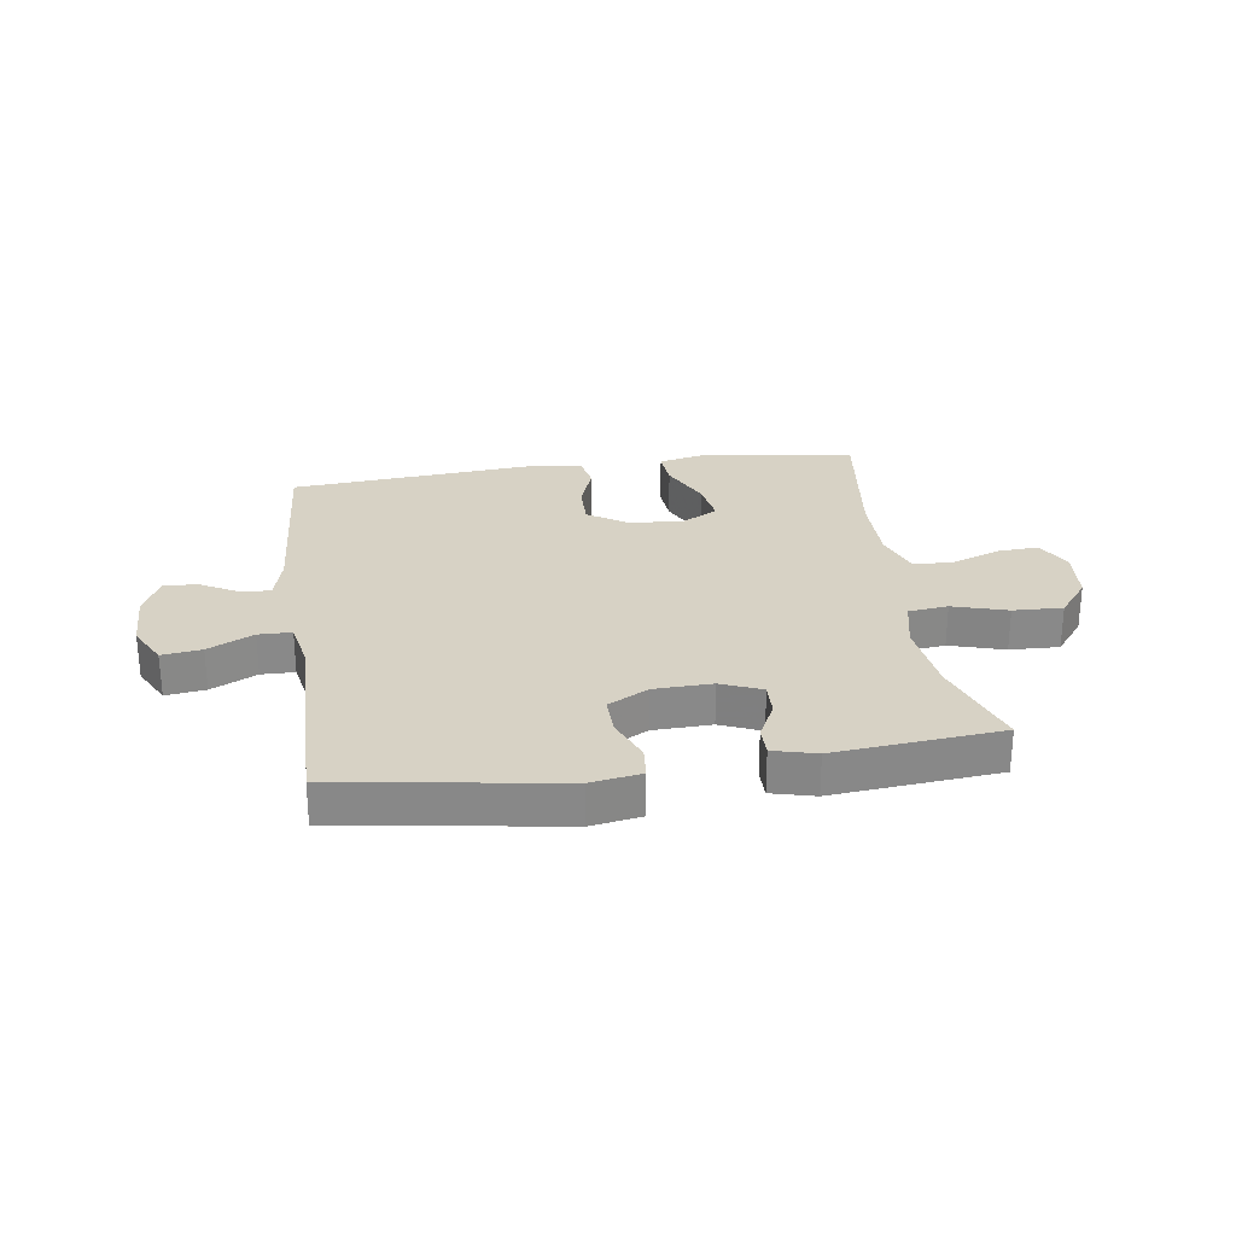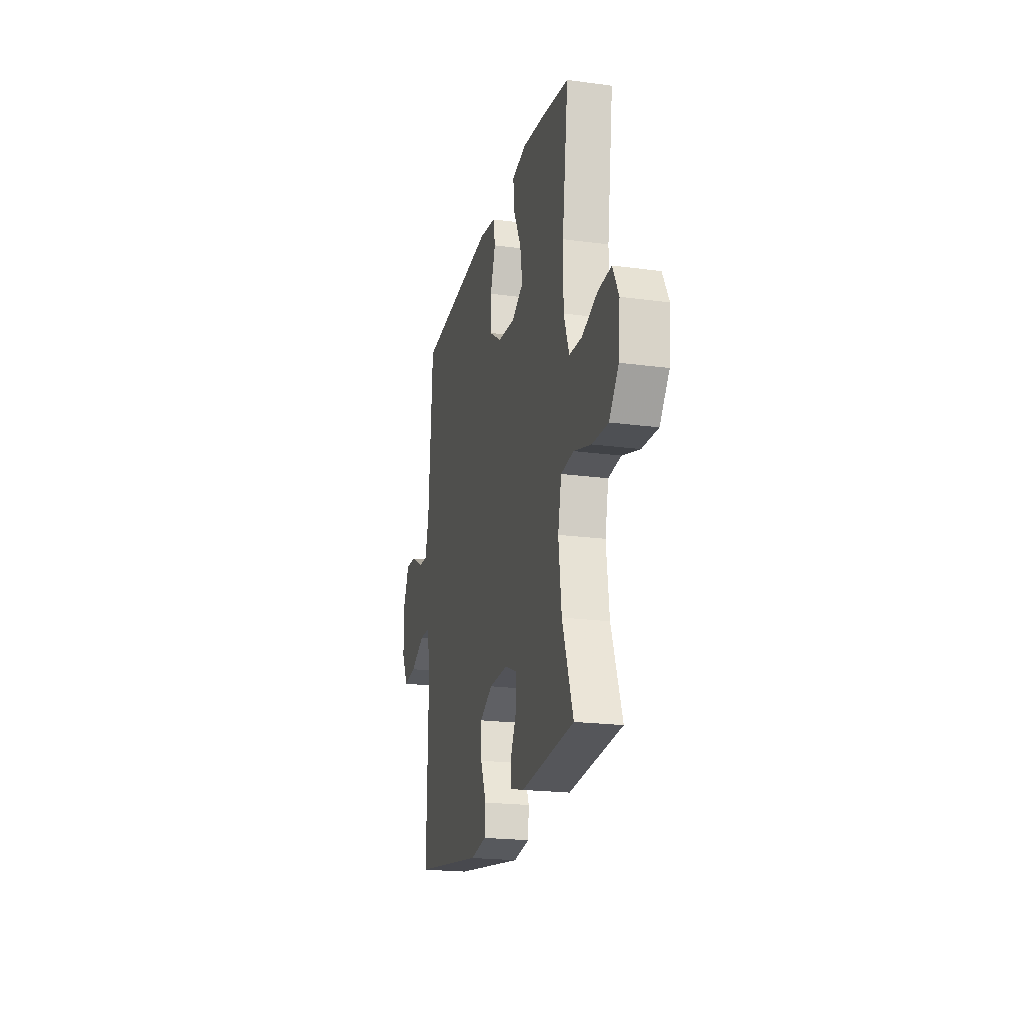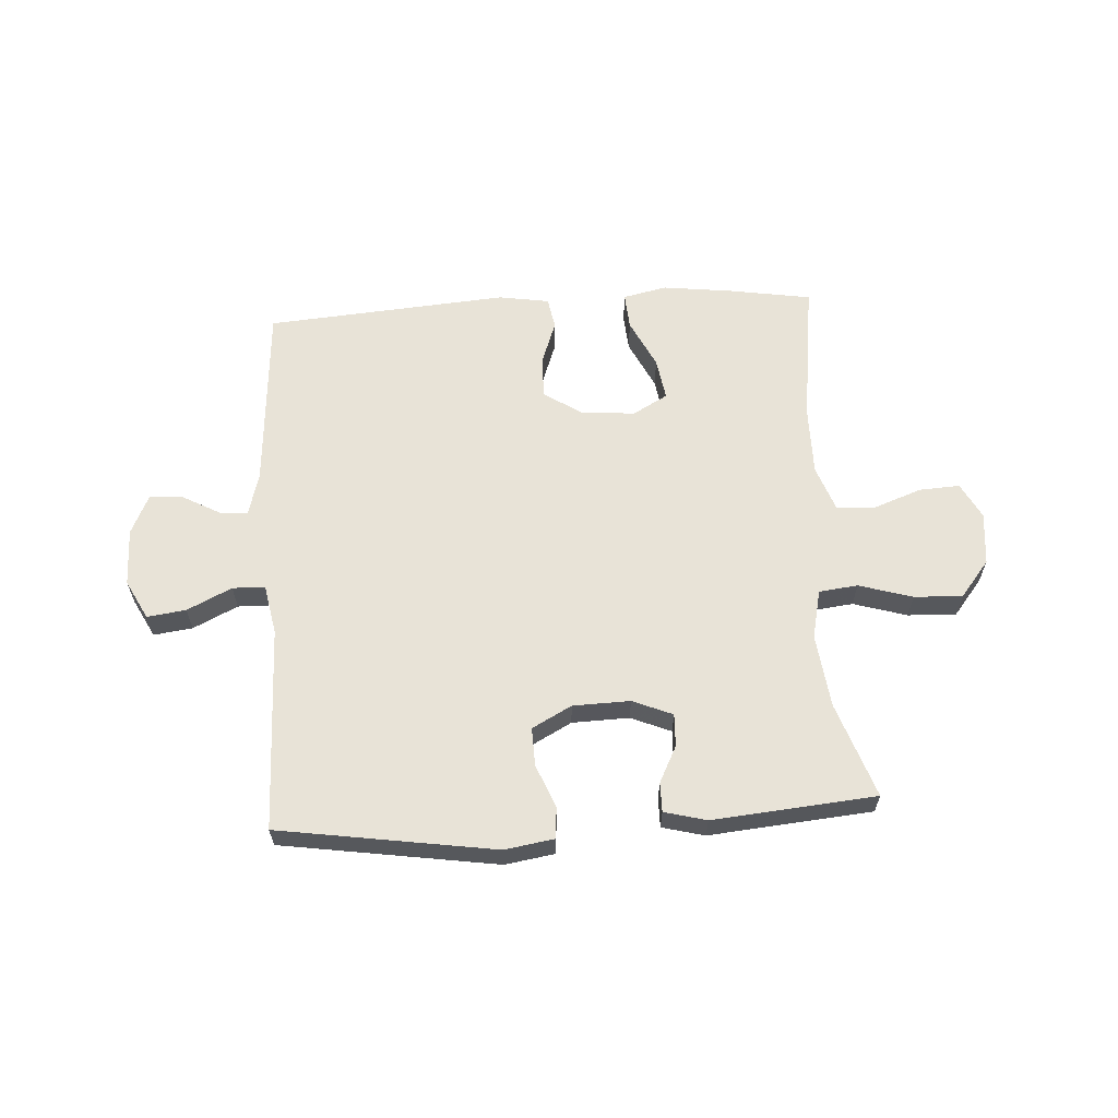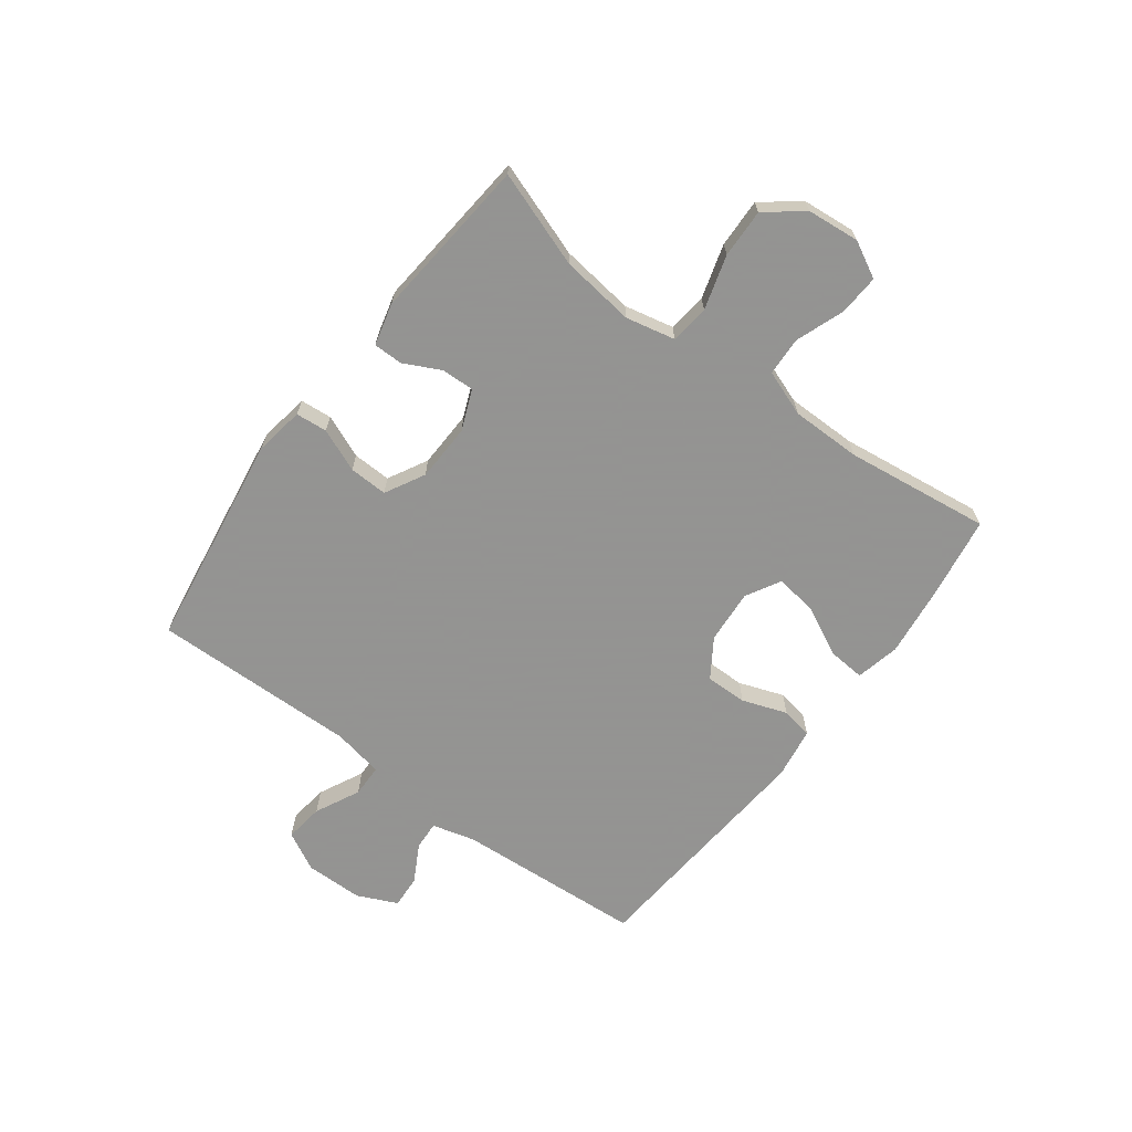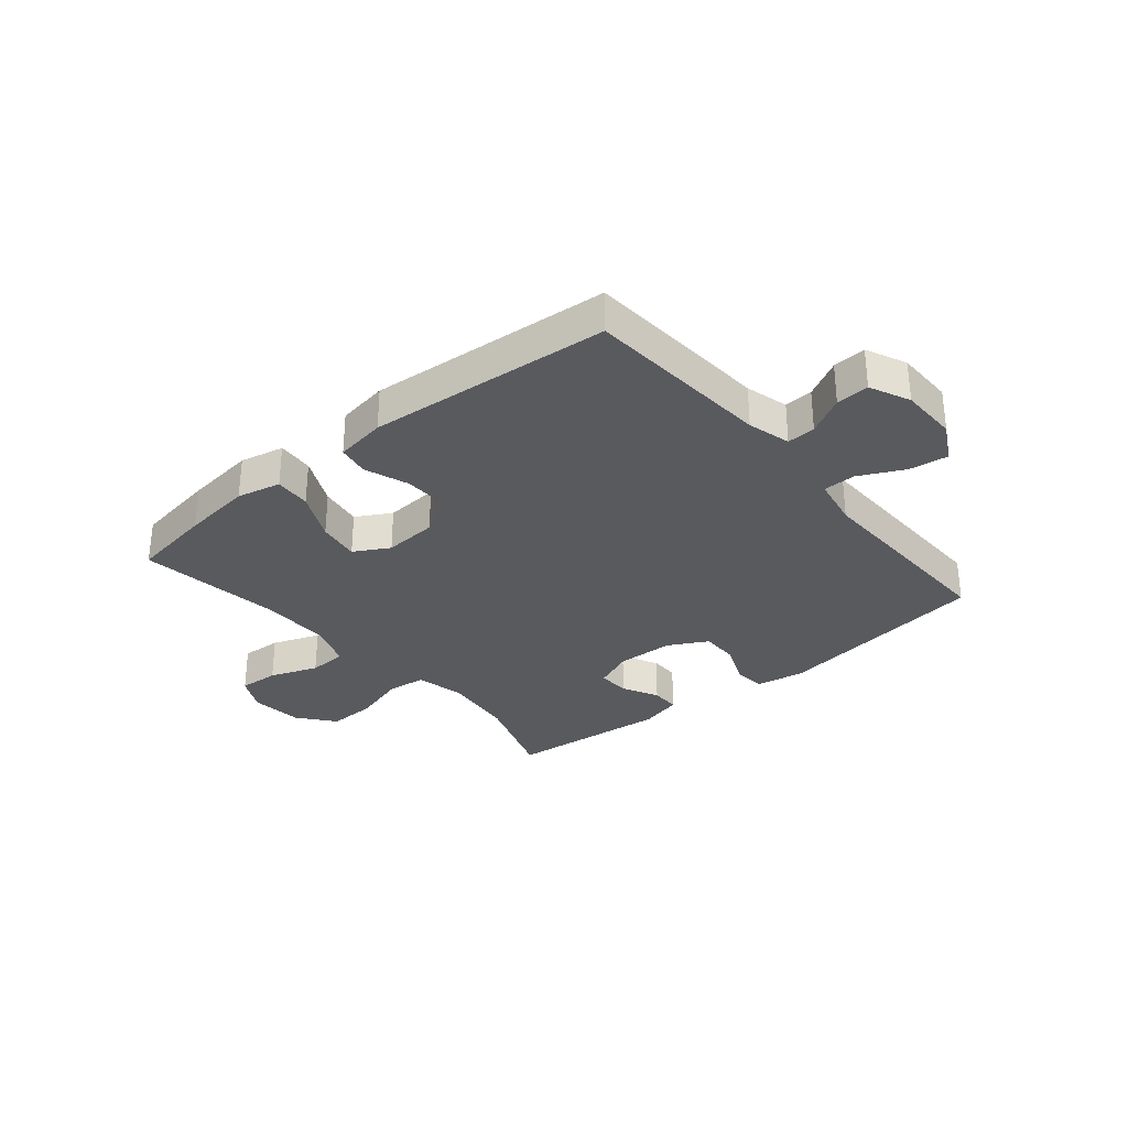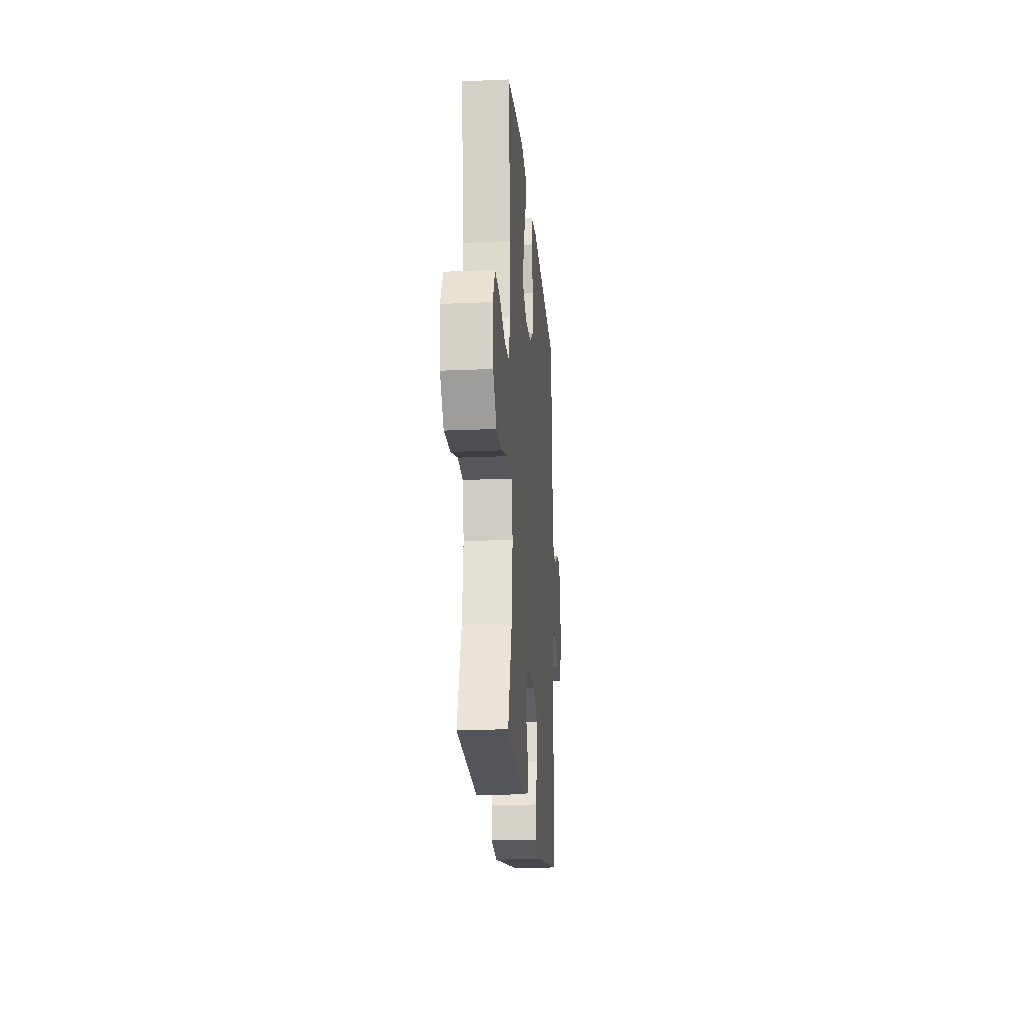
<metadata>
{"format":"obj","ext":"obj","renderer":"f3d","projection":"perspective","resolution":1024,"background":"white","views":[{"elev":27.3,"azim":171.8,"up":"+Y"},{"elev":-20.9,"azim":-103.6,"up":"+Z"},{"elev":61.6,"azim":176.6,"up":"+Y"},{"elev":-66.9,"azim":-126.9,"up":"+Y"},{"elev":-30.9,"azim":39.8,"up":"+Y"},{"elev":-19.8,"azim":-85.4,"up":"+Z"}]}
</metadata>
<code>
v 0.5 0.07 -0.5
v 0.122 0.07 -0.557
v 0.036 0.07 -0.543
v 0.031 0.07 -0.488
v 0.062 0.07 -0.413
v 0.064 0.07 -0.346
v -0.005 0.07 -0.309
v -0.105 0.07 -0.306
v -0.175 0.07 -0.335
v -0.173 0.07 -0.392
v -0.141 0.07 -0.456
v -0.141 0.07 -0.507
v -0.215 0.07 -0.526
v -0.5 0.07 -0.5
v -0.442 0.07 -0.334
v -0.426 0.07 -0.205
v -0.445 0.07 -0.119
v -0.513 0.07 -0.111
v -0.607 0.07 -0.139
v -0.692 0.07 -0.142
v -0.743 0.07 -0.078
v -0.752 0.07 0.014
v -0.719 0.07 0.077
v -0.648 0.07 0.073
v -0.564 0.07 0.042
v -0.496 0.07 0.045
v -0.467 0.07 0.125
v -0.467 0.07 0.247
v -0.5 0.07 0.5
v -0.356 0.07 0.523
v -0.233 0.07 0.538
v -0.156 0.07 0.521
v -0.161 0.07 0.457
v -0.203 0.07 0.371
v -0.215 0.07 0.297
v -0.154 0.07 0.263
v -0.06 0.07 0.27
v 0.007 0.07 0.314
v 0.006 0.07 0.387
v -0.022 0.07 0.465
v -0.012 0.07 0.52
v 0.077 0.07 0.534
v 0.5 0.07 0.5
v 0.522 0.07 0.172
v 0.542 0.07 0.097
v 0.592 0.07 0.1
v 0.658 0.07 0.136
v 0.716 0.07 0.14
v 0.748 0.07 0.07
v 0.749 0.07 -0.031
v 0.713 0.07 -0.099
v 0.645 0.07 -0.09
v 0.567 0.07 -0.052
v 0.51 0.07 -0.053
v 0.493 0.07 -0.141
v 0.5 0 -0.5
v 0.122 0 -0.557
v 0.036 0 -0.543
v 0.031 0 -0.488
v 0.062 0 -0.413
v 0.064 0 -0.346
v -0.005 0 -0.309
v -0.105 0 -0.306
v -0.175 0 -0.335
v -0.173 0 -0.392
v -0.141 0 -0.456
v -0.141 0 -0.507
v -0.215 0 -0.526
v -0.5 0 -0.5
v -0.442 0 -0.334
v -0.426 0 -0.205
v -0.445 0 -0.119
v -0.513 0 -0.111
v -0.607 0 -0.139
v -0.692 0 -0.142
v -0.743 0 -0.078
v -0.752 0 0.014
v -0.719 0 0.077
v -0.648 0 0.073
v -0.564 0 0.042
v -0.496 0 0.045
v -0.467 0 0.125
v -0.467 0 0.247
v -0.5 0 0.5
v -0.356 0 0.523
v -0.233 0 0.538
v -0.156 0 0.521
v -0.161 0 0.457
v -0.203 0 0.371
v -0.215 0 0.297
v -0.154 0 0.263
v -0.06 0 0.27
v 0.007 0 0.314
v 0.006 0 0.387
v -0.022 0 0.465
v -0.012 0 0.52
v 0.077 0 0.534
v 0.5 0 0.5
v 0.522 0 0.172
v 0.542 0 0.097
v 0.592 0 0.1
v 0.658 0 0.136
v 0.716 0 0.14
v 0.748 0 0.07
v 0.749 0 -0.031
v 0.713 0 -0.099
v 0.645 0 -0.09
v 0.567 0 -0.052
v 0.51 0 -0.053
v 0.493 0 -0.141
f 50 51 52 53
f 50 53 54
f 49 50 54
f 46 47 48 49
f 45 46 49 54
f 44 45 54
f 43 44 54 55
f 39 40 41 42
f 38 39 42 43
f 37 38 43 55
f 31 32 33 34
f 31 34 35
f 28 29 30 31
f 27 28 31 35
f 26 27 35 36
f 22 23 24 25
f 22 25 26
f 21 22 26
f 18 19 20 21
f 17 18 21 26
f 12 13 14 15
f 10 11 12 15
f 9 10 15 16
f 8 9 16 17
f 2 3 4 5
f 2 5 6
f 1 2 6
f 55 1 6 7
f 26 36 37 55
f 17 26 55
f 7 8 17 55
f 108 107 106 105
f 109 108 105
f 109 105 104
f 104 103 102 101
f 109 104 101 100
f 109 100 99
f 110 109 99 98
f 97 96 95 94
f 98 97 94 93
f 110 98 93 92
f 89 88 87 86
f 90 89 86
f 86 85 84 83
f 90 86 83 82
f 91 90 82 81
f 80 79 78 77
f 81 80 77
f 81 77 76
f 76 75 74 73
f 81 76 73 72
f 70 69 68 67
f 70 67 66 65
f 71 70 65 64
f 72 71 64 63
f 60 59 58 57
f 61 60 57
f 61 57 56
f 62 61 56 110
f 110 92 91 81
f 110 81 72
f 110 72 63 62
f 1 56 57 2
f 2 57 58 3
f 3 58 59 4
f 4 59 60 5
f 5 60 61 6
f 6 61 62 7
f 7 62 63 8
f 8 63 64 9
f 9 64 65 10
f 10 65 66 11
f 11 66 67 12
f 12 67 68 13
f 13 68 69 14
f 14 69 70 15
f 15 70 71 16
f 16 71 72 17
f 17 72 73 18
f 18 73 74 19
f 19 74 75 20
f 20 75 76 21
f 21 76 77 22
f 22 77 78 23
f 23 78 79 24
f 24 79 80 25
f 25 80 81 26
f 26 81 82 27
f 27 82 83 28
f 28 83 84 29
f 29 84 85 30
f 30 85 86 31
f 31 86 87 32
f 32 87 88 33
f 33 88 89 34
f 34 89 90 35
f 35 90 91 36
f 36 91 92 37
f 37 92 93 38
f 38 93 94 39
f 39 94 95 40
f 40 95 96 41
f 41 96 97 42
f 42 97 98 43
f 43 98 99 44
f 44 99 100 45
f 45 100 101 46
f 46 101 102 47
f 47 102 103 48
f 48 103 104 49
f 49 104 105 50
f 50 105 106 51
f 51 106 107 52
f 52 107 108 53
f 53 108 109 54
f 54 109 110 55
f 55 110 56 1

</code>
